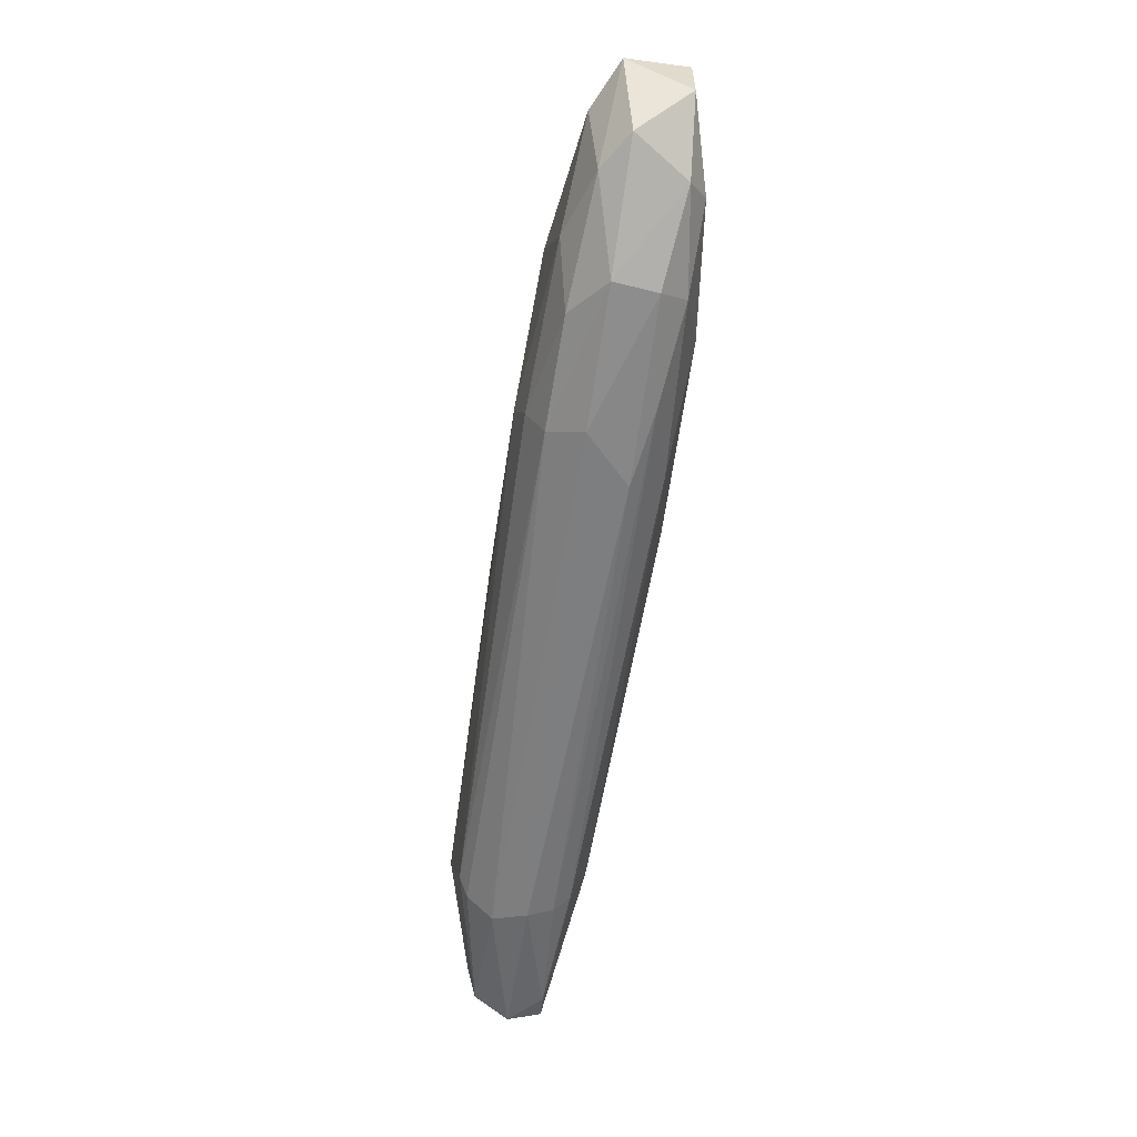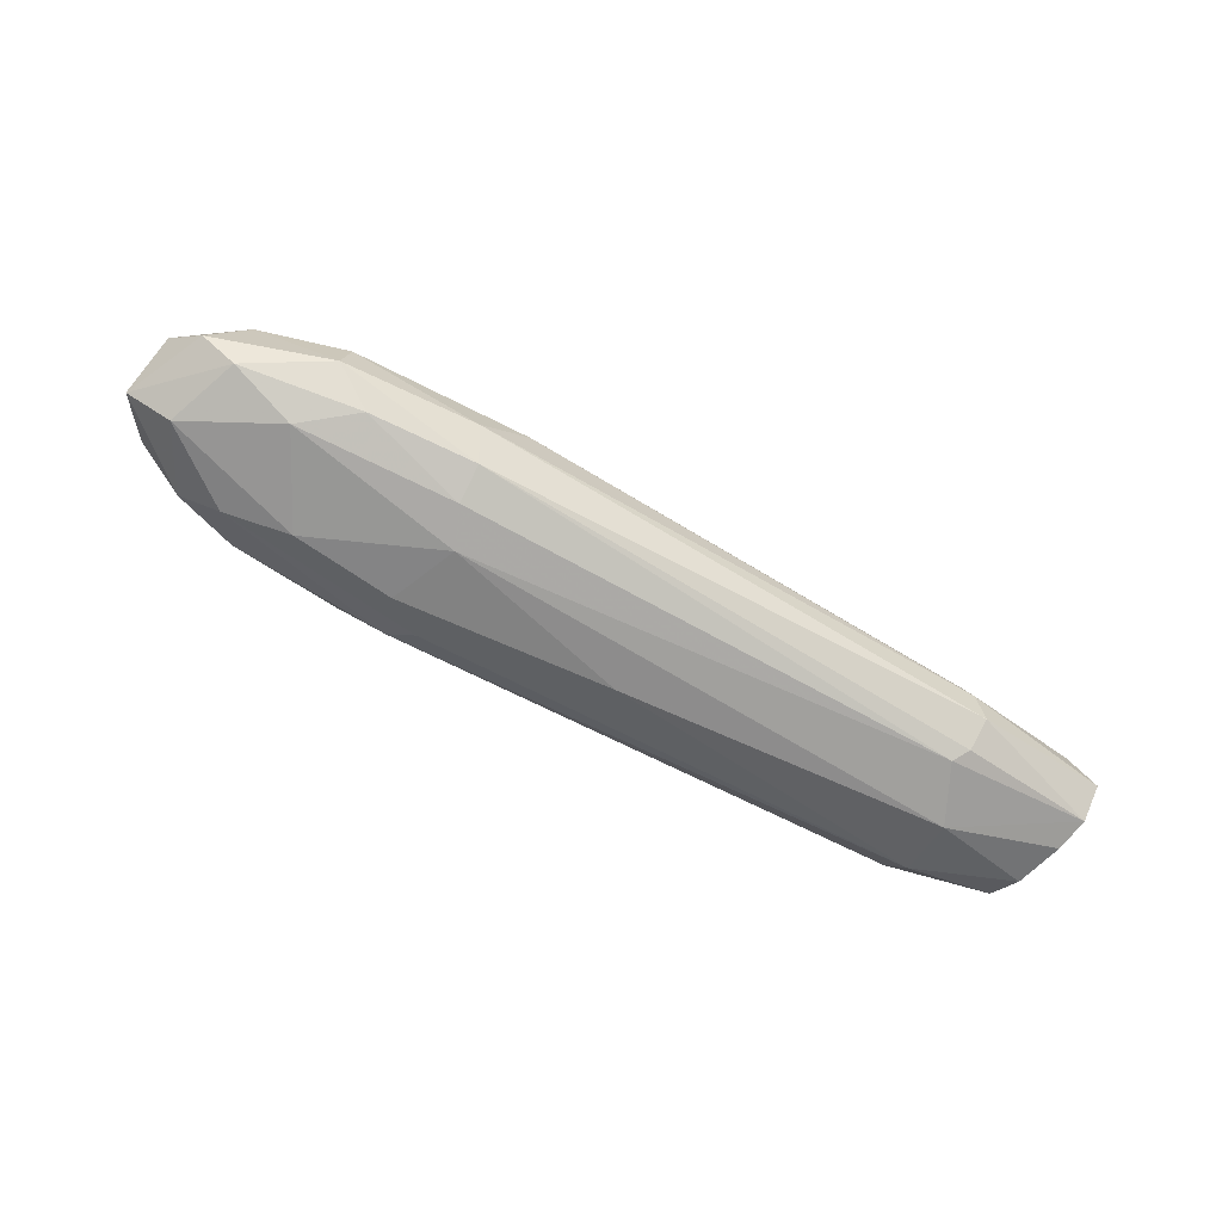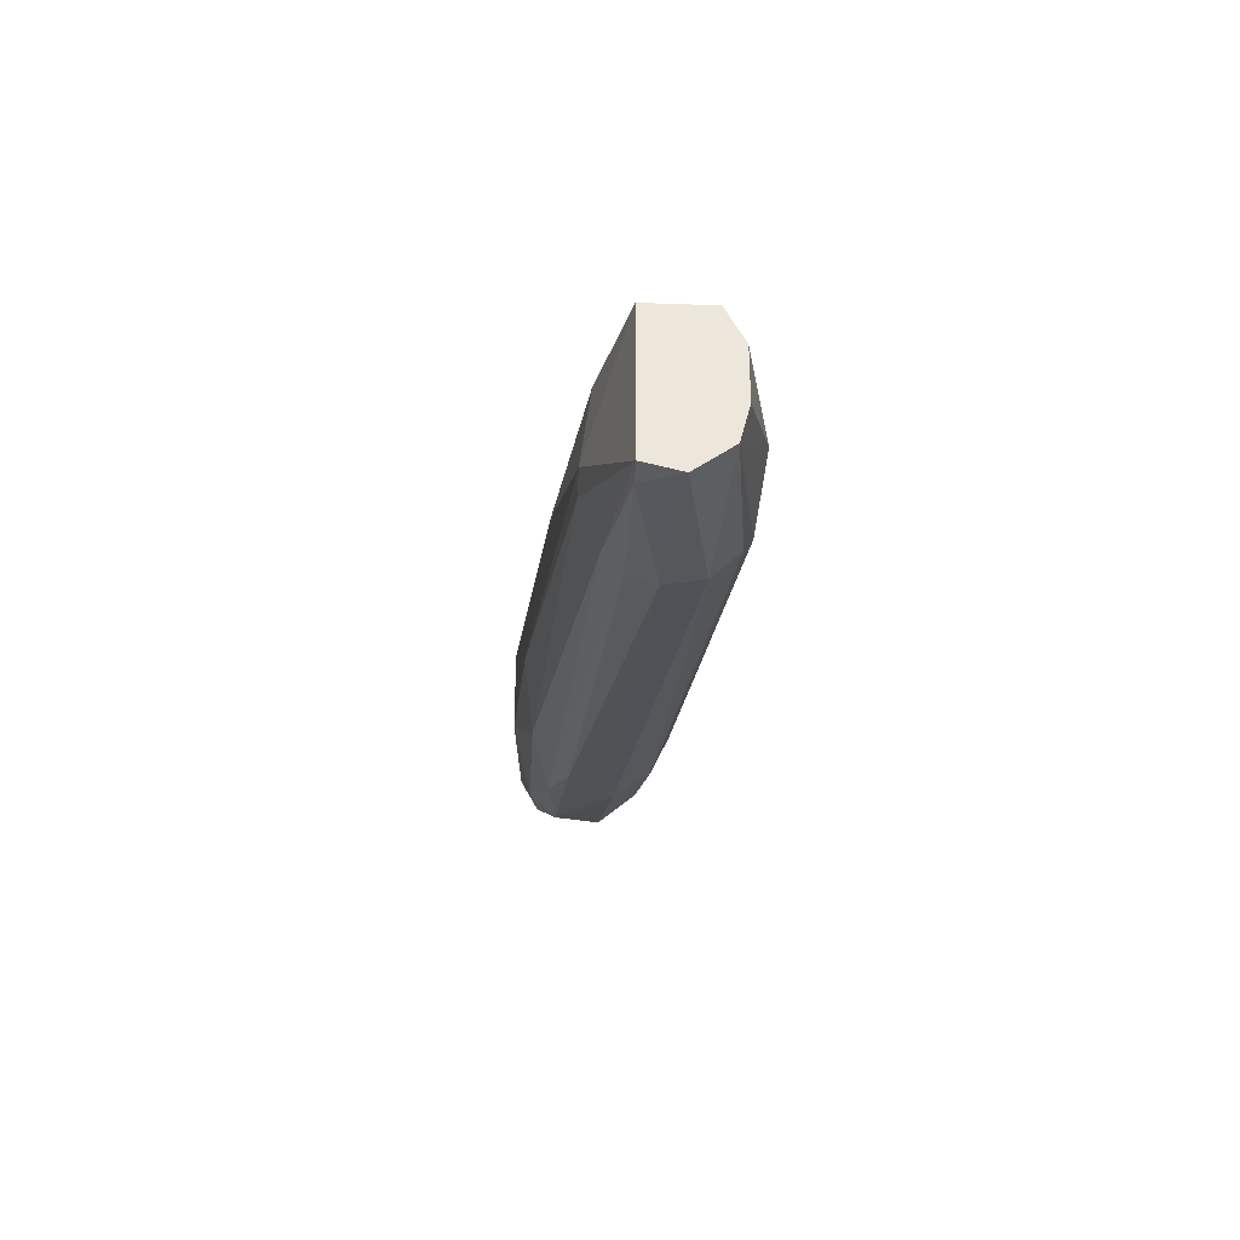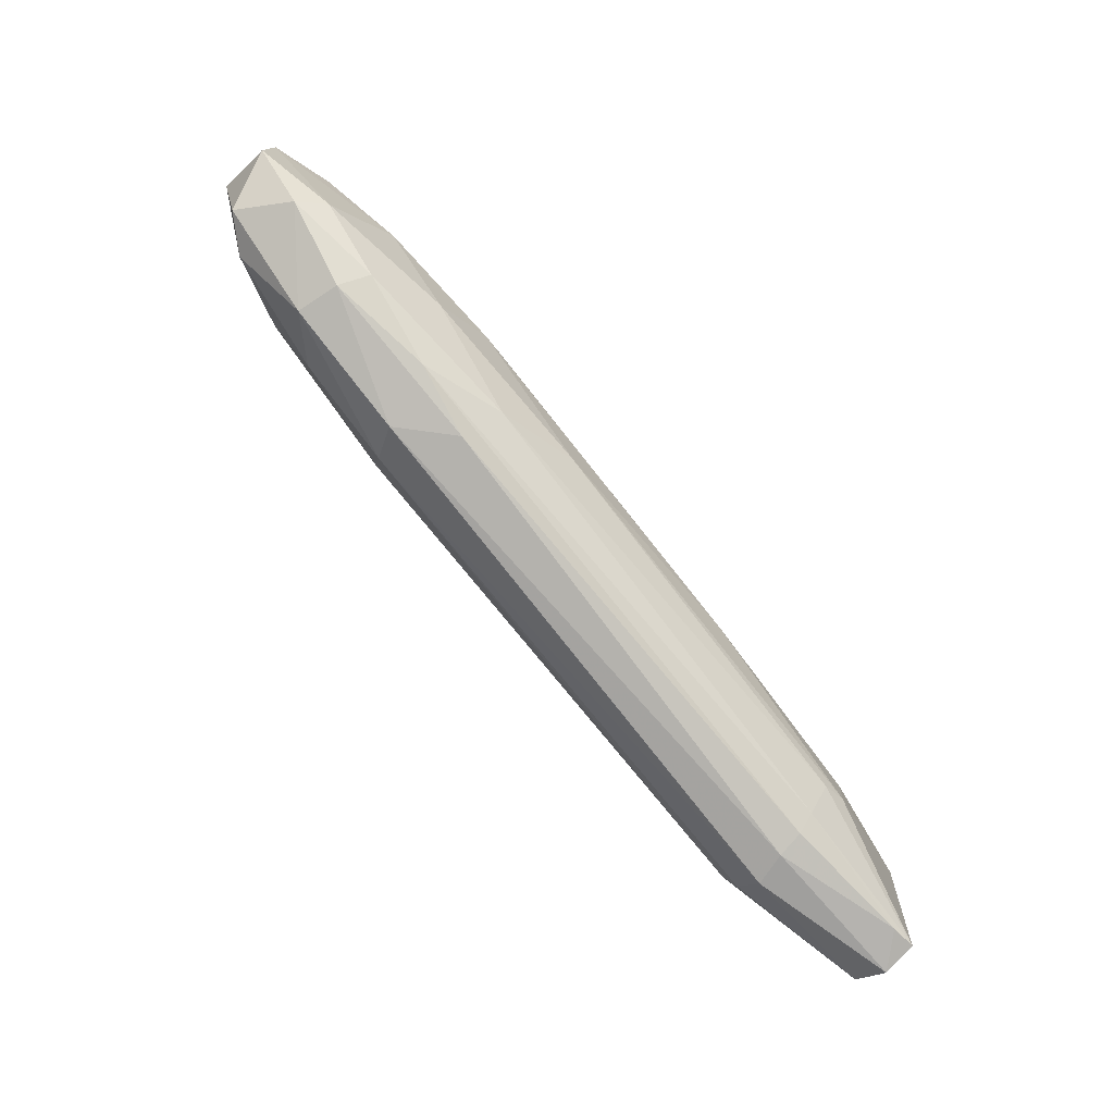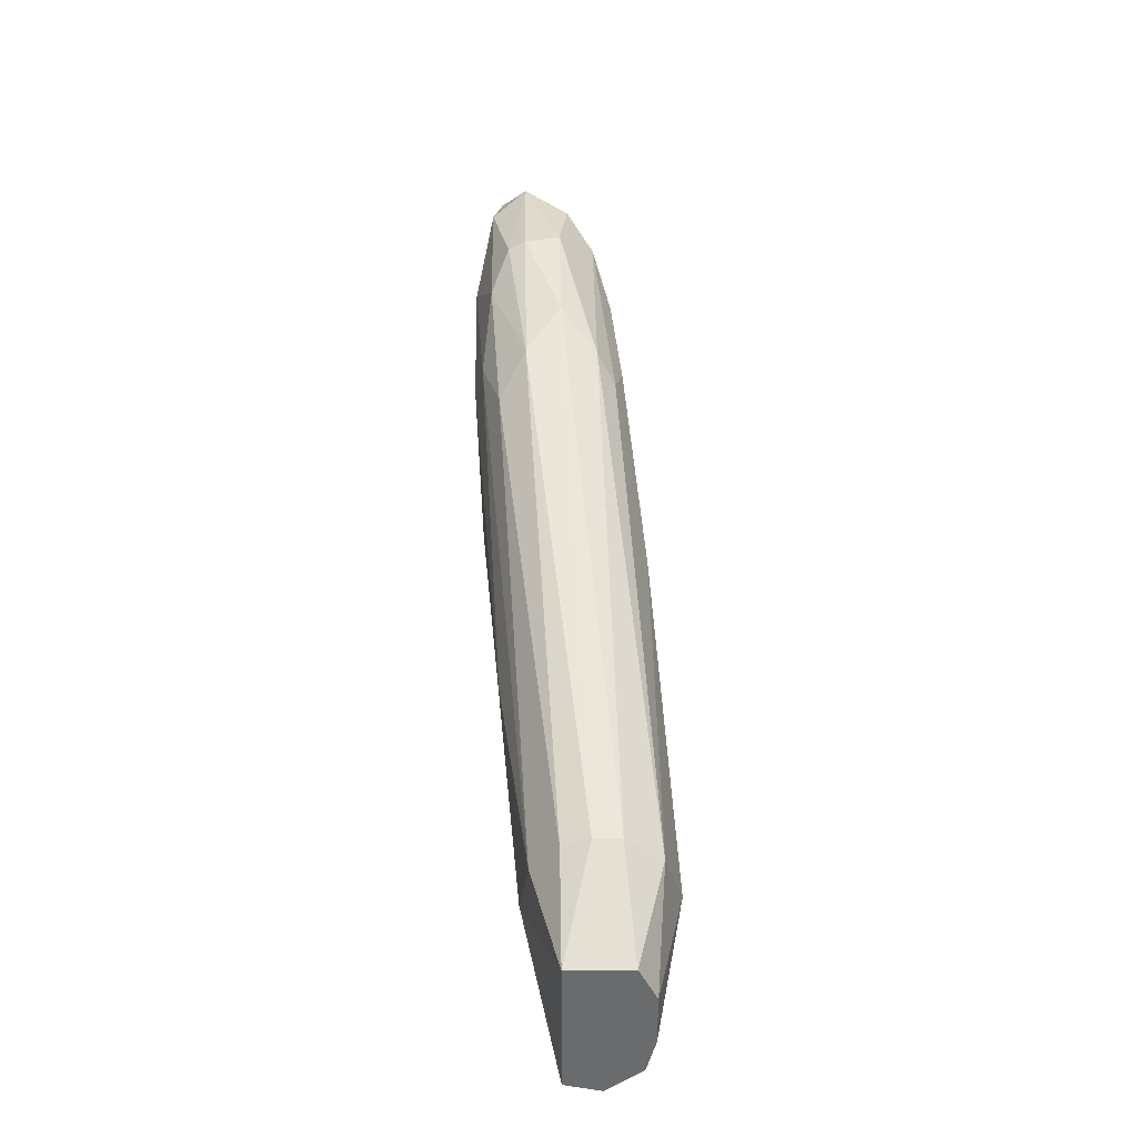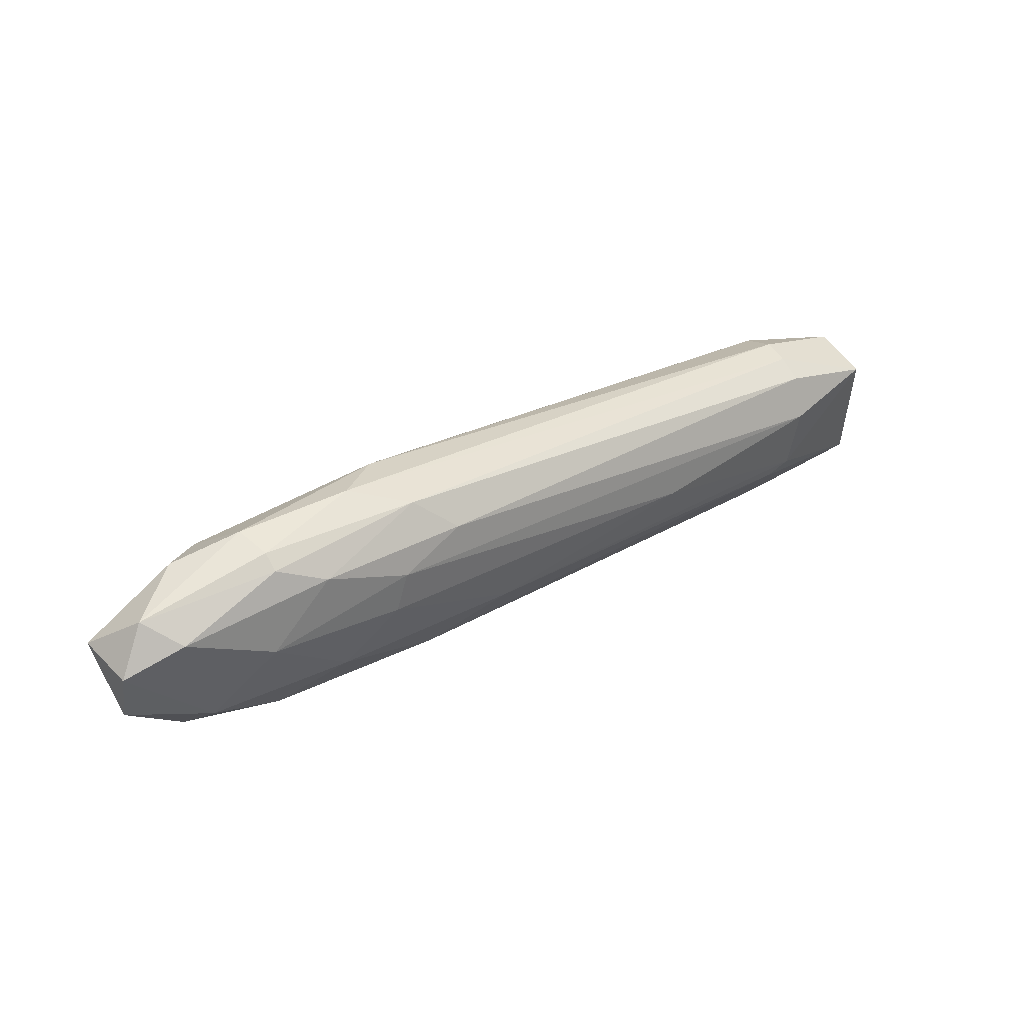
<metadata>
{"format":"obj","ext":"obj","renderer":"f3d","projection":"perspective","resolution":1024,"background":"white","views":[{"elev":-46.5,"azim":-95.2,"up":"+Y"},{"elev":-64.3,"azim":-43.3,"up":"+Z"},{"elev":-33.8,"azim":87.1,"up":"+Y"},{"elev":-68.9,"azim":-45.4,"up":"+Y"},{"elev":36.8,"azim":89.1,"up":"+Y"},{"elev":53.3,"azim":-32.8,"up":"+Y"}]}
</metadata>
<code>
v -0.1442 -0.06899 0.01083
v -0.1551 -0.03384 0.01689
v -0.1551 -0.03506 0.01931
v -0.0484 -0.06779 0.01325
v -0.06416 -0.07263 -0.001294
v -0.05204 -0.08718 0.01325
v -0.149 -0.05566 0.02417
v -0.1733 -0.04354 0.008405
v -0.1345 -0.0399 0.007194
v -0.172 -0.05566 0.02053
v -0.06901 -0.08233 0.001131
v -0.1369 -0.05688 0.002344
v -0.06173 -0.06051 0.00598
v -0.09084 -0.06293 0.02053
v -0.1781 -0.0399 0.02053
v -0.1466 -0.06656 0.01931
v -0.1563 -0.06172 0.007194
v -0.0484 -0.0799 0.002344
v -0.1381 -0.04475 0.02295
v -0.1333 -0.03869 0.01689
v -0.07023 -0.08596 0.009619
v -0.1381 -0.04597 0.003556
v -0.06173 -0.06414 0.001131
v -0.166 -0.03506 0.01083
v -0.06901 -0.07627 0.0181
v -0.1769 -0.05325 0.01325
v -0.0484 -0.0884 0.008405
v -0.1345 -0.06536 0.02174
v -0.1587 -0.04475 0.02417
v -0.0484 -0.06779 0.004769
v -0.06901 -0.08596 0.004769
v -0.1417 -0.06656 0.00598
v -0.1623 -0.06293 0.01204
v -0.1405 -0.03627 0.01204
v -0.06173 -0.06172 0.01325
v -0.1793 -0.04112 0.01204
v -0.07023 -0.0799 -8e-05
v -0.1284 -0.04354 0.02053
v -0.06296 -0.06656 0.01689
v -0.1684 -0.05325 0.02295
v -0.1623 -0.05445 0.00598
v -0.1527 -0.04354 0.004769
v -0.1223 -0.06172 0.02295
v -0.1733 -0.03506 0.01689
v -0.1793 -0.04718 0.02053
v -0.1405 -0.06172 0.003556
v -0.1405 -0.0496 0.02417
v -0.1369 -0.07021 0.01689
v -0.0484 -0.08718 0.01325
v -0.1696 -0.03748 0.02174
v -0.109 -0.05688 0.001131
v -0.06538 -0.07505 0.0181
v -0.1611 -0.06293 0.0181
v -0.0484 -0.08475 0.003558
v -0.172 -0.05445 0.009619
v -0.1587 -0.06051 0.02174
v -0.07023 -0.08233 0.01568
v -0.1611 -0.03869 0.007194
v -0.1563 -0.03384 0.01204
v -0.0484 -0.07263 0.002344
v -0.149 -0.03869 0.02174
v -0.07023 -0.08475 0.01325
v -0.132 -0.04354 0.004769
v -0.06173 -0.06051 0.009619
f 20 35 64
f 2 3 20
f 9 13 23
f 18 4 27
f 6 21 27
f 13 4 30
f 4 18 30
f 23 13 30
f 21 1 31
f 27 21 31
f 31 1 32
f 11 31 32
f 10 26 33
f 32 1 33
f 17 32 33
f 13 9 34
f 2 20 34
f 24 8 36
f 12 5 37
f 11 32 37
f 35 20 38
f 35 38 39
f 19 14 39
f 4 35 39
f 38 19 39
f 7 29 40
f 29 15 40
f 22 12 42
f 41 8 42
f 12 41 42
f 7 28 43
f 28 25 43
f 3 2 44
f 36 15 44
f 24 36 44
f 26 10 45
f 15 36 45
f 36 26 45
f 10 40 45
f 40 15 45
f 32 17 46
f 12 37 46
f 37 32 46
f 41 12 46
f 17 41 46
f 14 19 47
f 29 7 47
f 19 29 47
f 43 14 47
f 7 43 47
f 1 21 48
f 27 4 49
f 6 27 49
f 15 29 50
f 3 44 50
f 44 15 50
f 5 12 51
f 12 22 51
f 23 5 51
f 39 14 52
f 4 39 52
f 14 43 52
f 43 25 52
f 25 49 52
f 49 4 52
f 33 1 53
f 10 33 53
f 48 16 53
f 1 48 53
f 5 18 54
f 18 27 54
f 31 11 54
f 27 31 54
f 37 5 54
f 11 37 54
f 33 26 55
f 17 33 55
f 36 8 55
f 26 36 55
f 8 41 55
f 41 17 55
f 16 28 56
f 28 7 56
f 40 10 56
f 7 40 56
f 10 53 56
f 53 16 56
f 28 16 57
f 25 28 57
f 6 49 57
f 49 25 57
f 8 24 58
f 22 42 58
f 42 8 58
f 34 9 59
f 2 34 59
f 44 2 59
f 24 44 59
f 9 58 59
f 58 24 59
f 18 5 60
f 5 23 60
f 30 18 60
f 23 30 60
f 20 3 61
f 29 19 61
f 19 38 61
f 38 20 61
f 3 50 61
f 50 29 61
f 21 6 62
f 16 48 62
f 48 21 62
f 57 16 62
f 6 57 62
f 9 23 63
f 51 22 63
f 23 51 63
f 58 9 63
f 22 58 63
f 4 13 64
f 13 34 64
f 34 20 64
f 35 4 64

</code>
